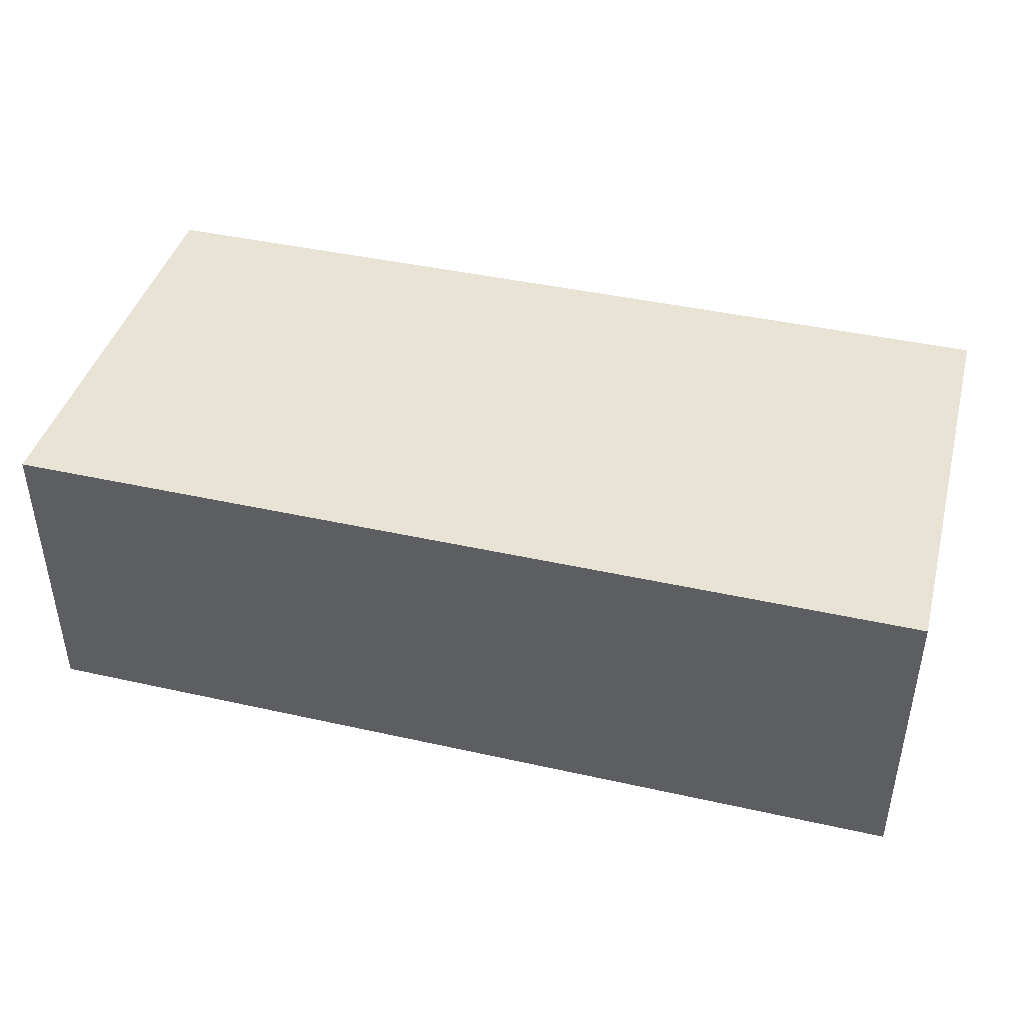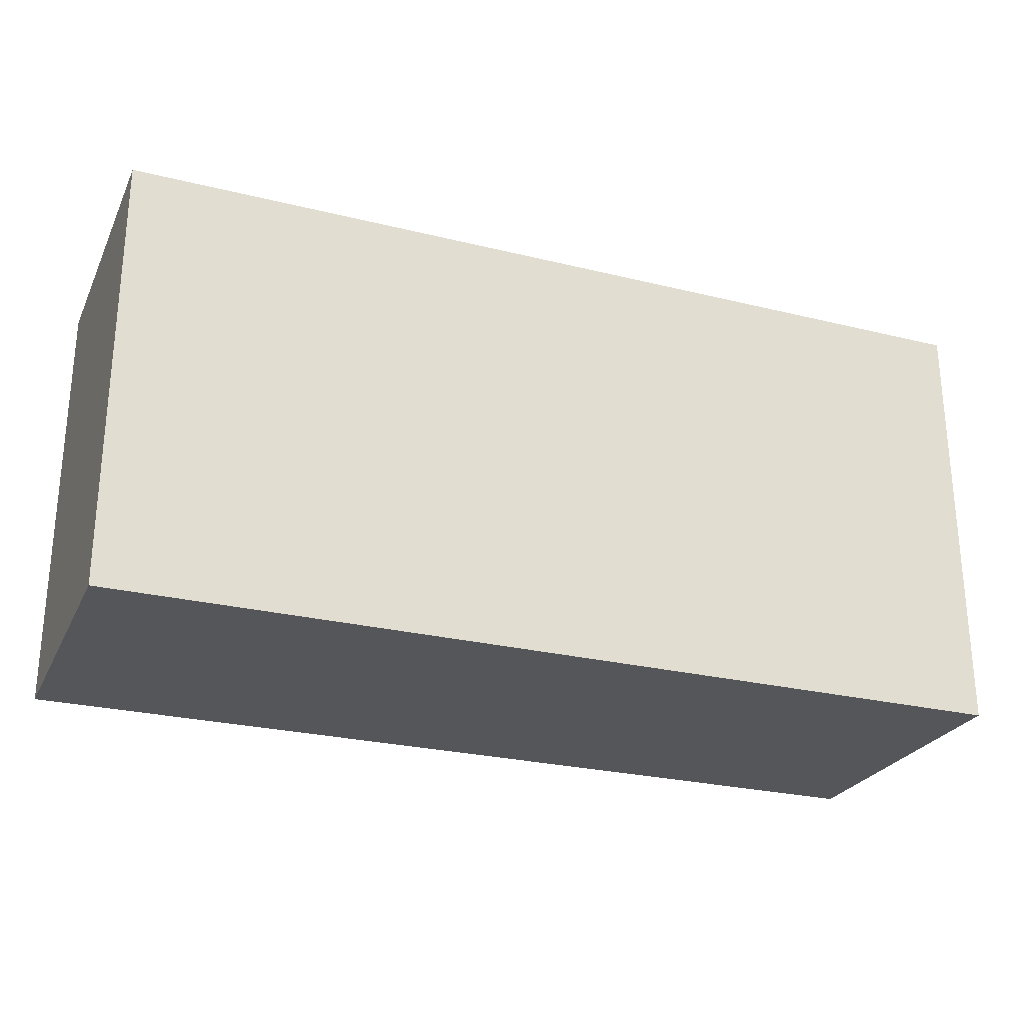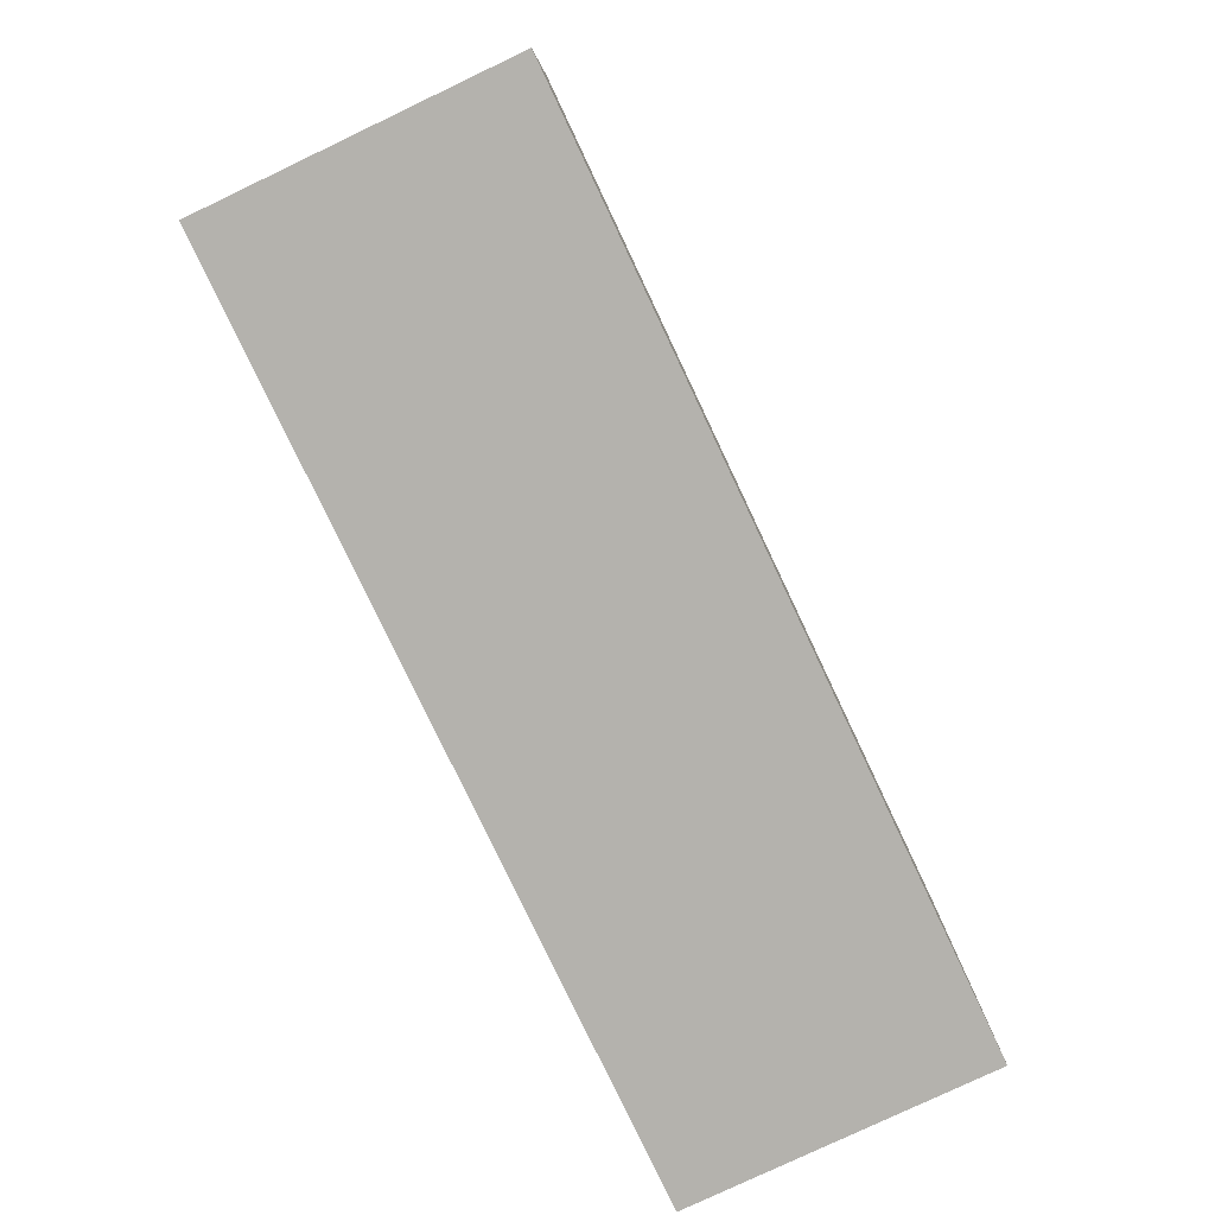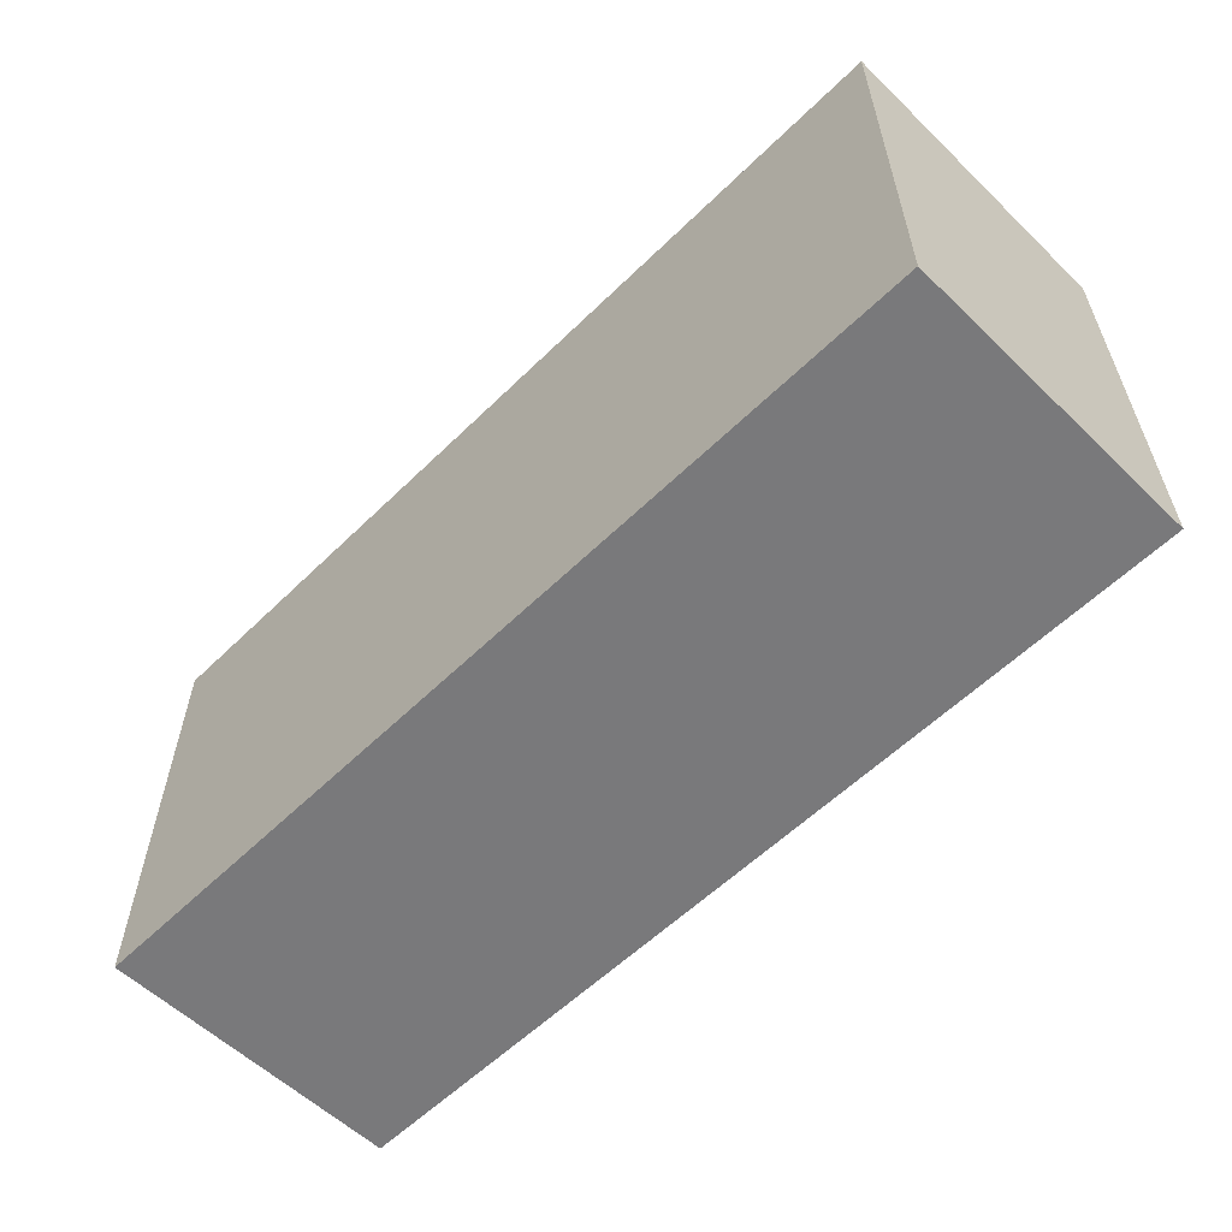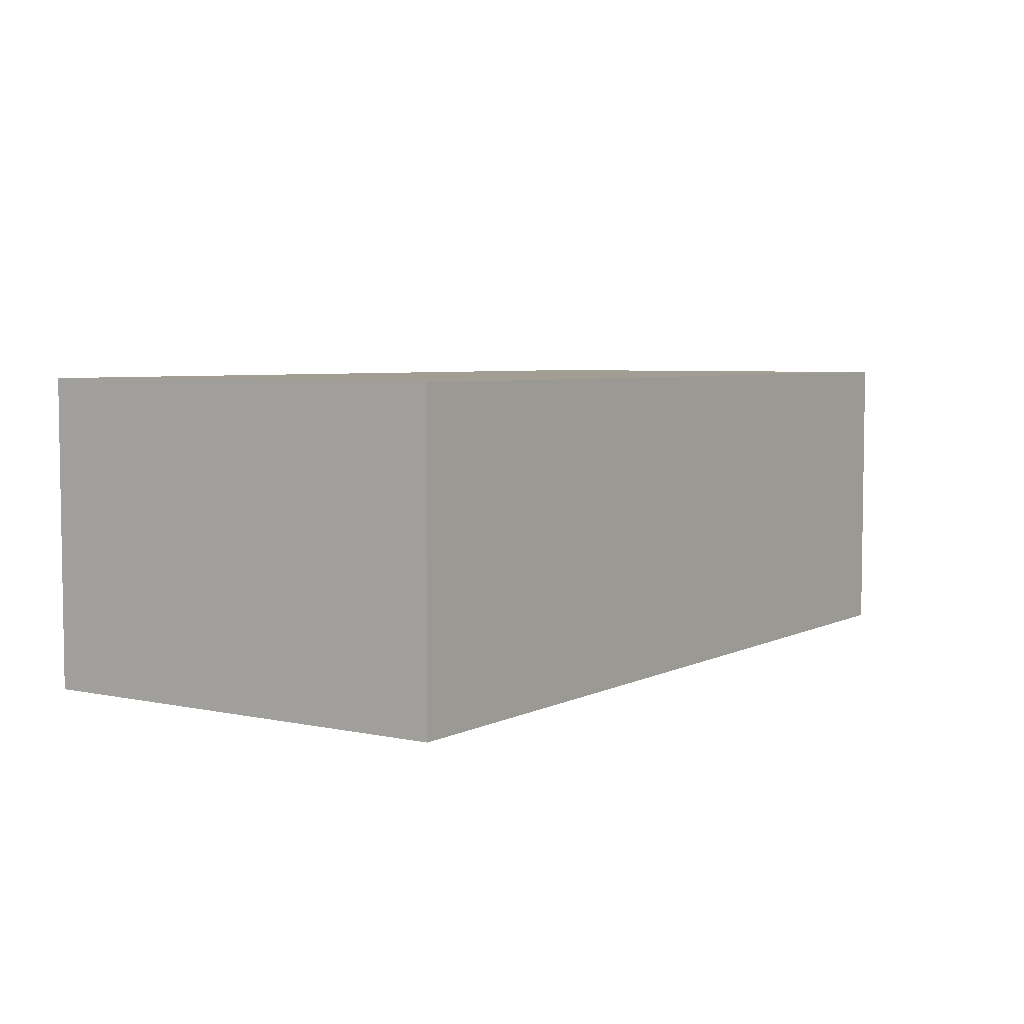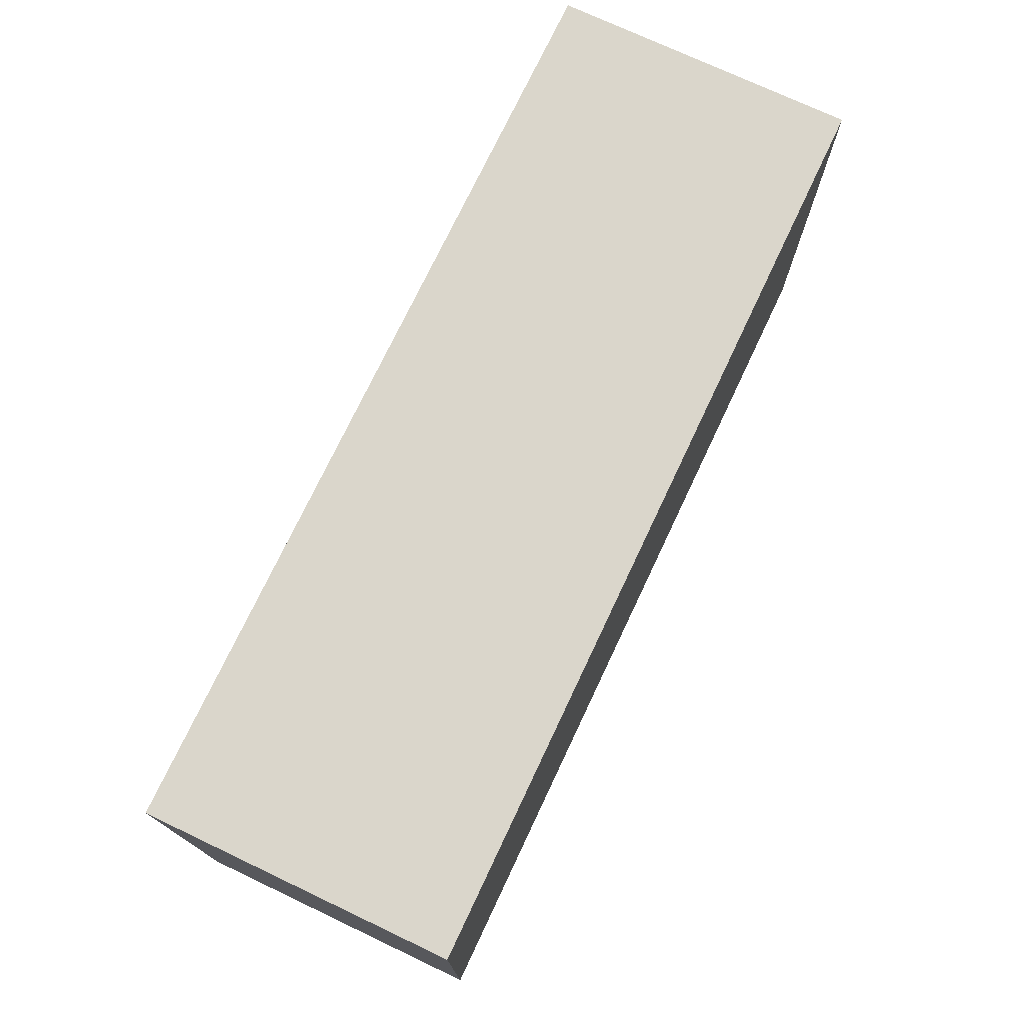
<metadata>
{"format":"obj","ext":"obj","renderer":"f3d","projection":"perspective","resolution":1024,"background":"white","views":[{"elev":42.2,"azim":-165.0,"up":"+Z"},{"elev":-26.0,"azim":-21.3,"up":"+Y"},{"elev":-79.5,"azim":115.4,"up":"+Y"},{"elev":-57.9,"azim":45.2,"up":"+Y"},{"elev":5.0,"azim":124.0,"up":"+Z"},{"elev":74.0,"azim":-64.7,"up":"+Y"}]}
</metadata>
<code>
v 0.2652 -0.2503 0.1767
v 0.2652 -0.2503 0.01005
v 0.2652 -0.007861 0.1767
v -0.2348 -0.007861 0.1767
v -0.2348 -0.2503 0.01005
v -0.2348 -0.007861 0.01005
v -0.2348 -0.2503 0.1767
v 0.2652 -0.007861 0.01005
f 1 2 3
f 1 3 4
f 5 2 1
f 6 4 3
f 6 5 4
f 6 2 5
f 7 5 1
f 7 1 4
f 7 4 5
f 8 6 3
f 8 3 2
f 8 2 6

</code>
